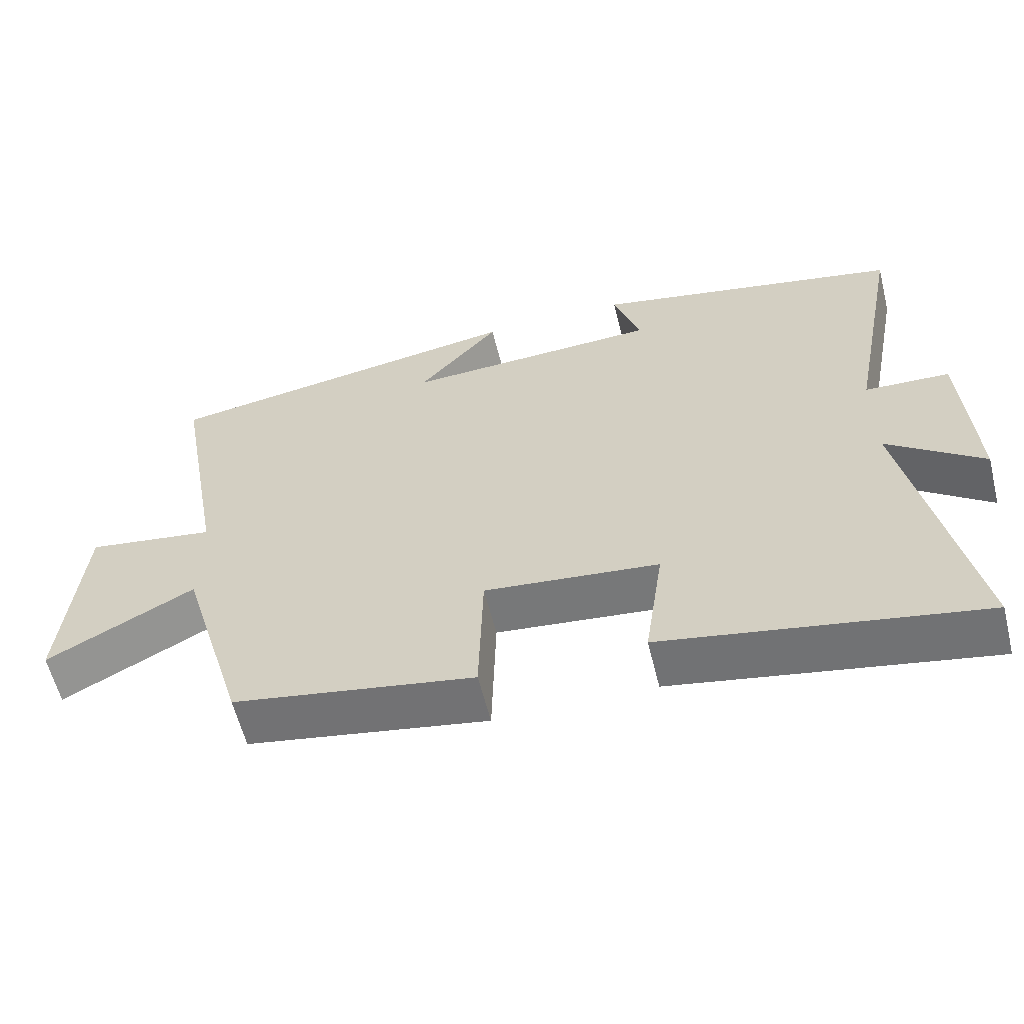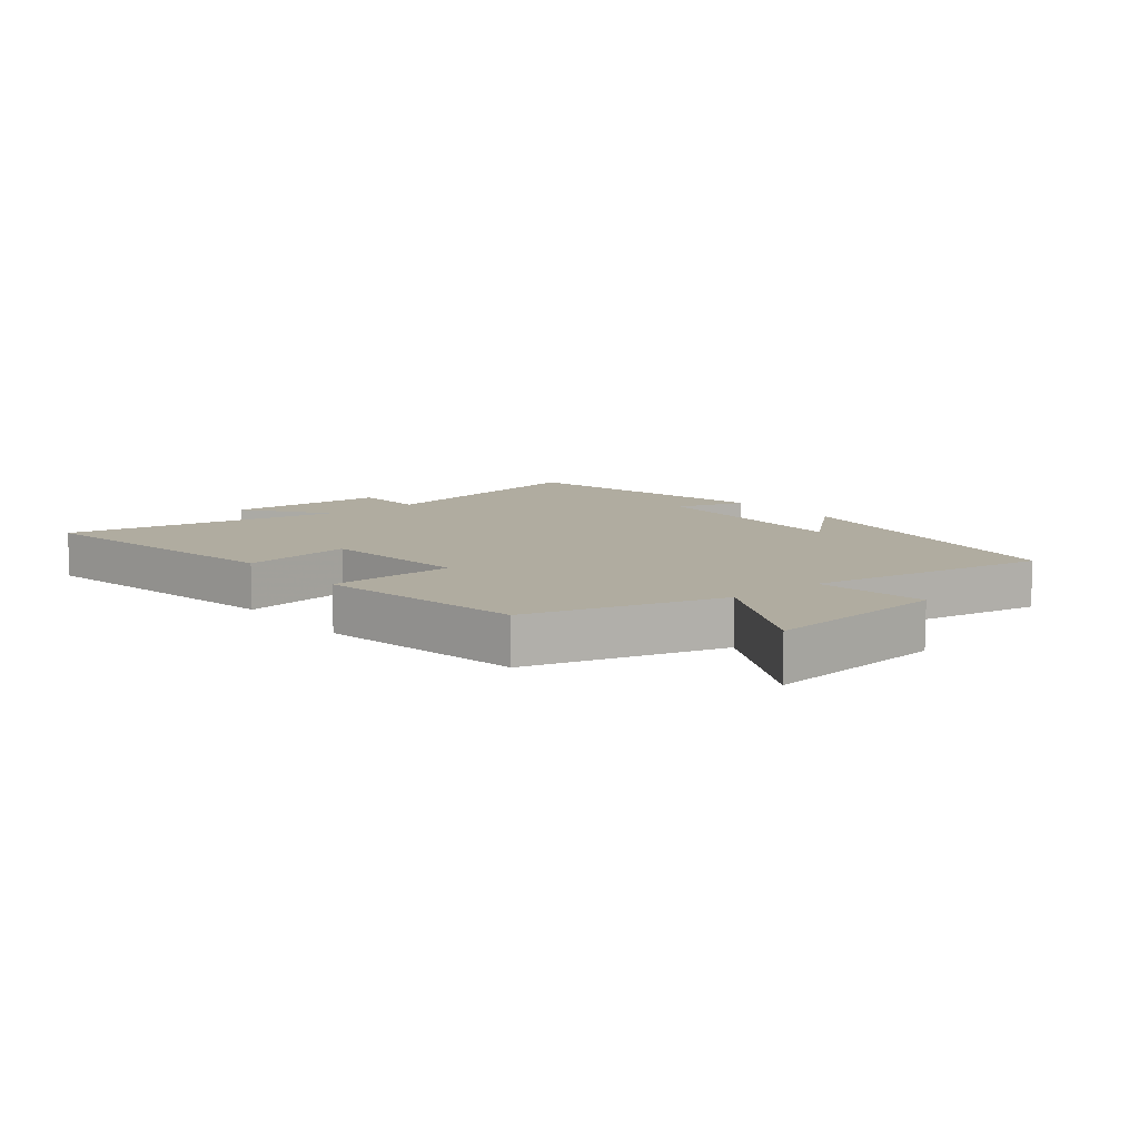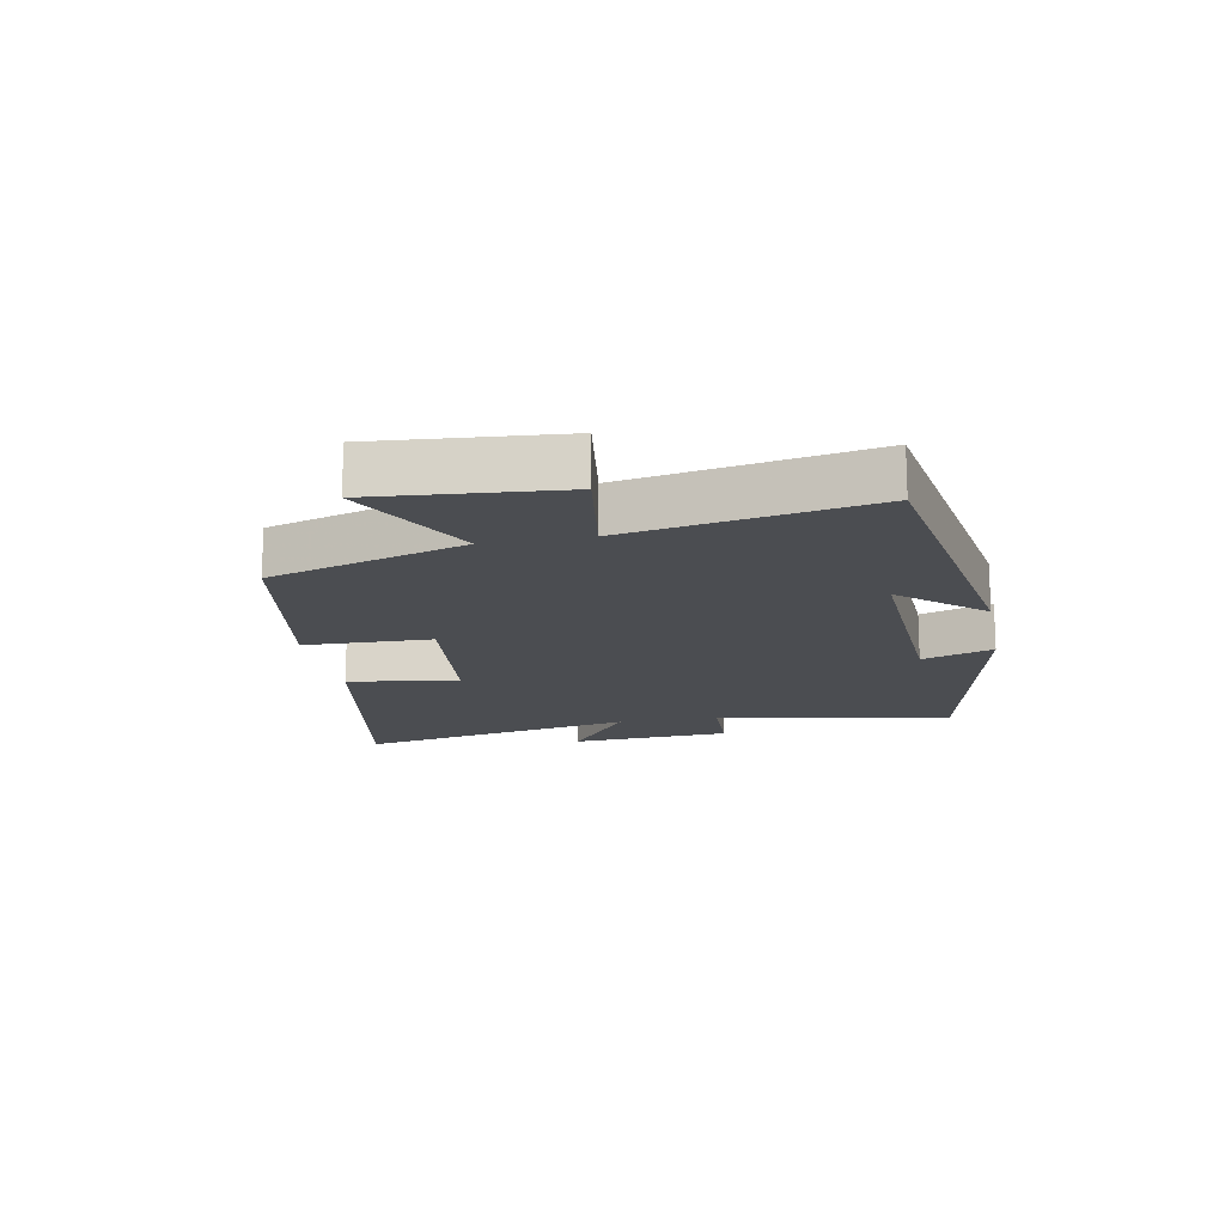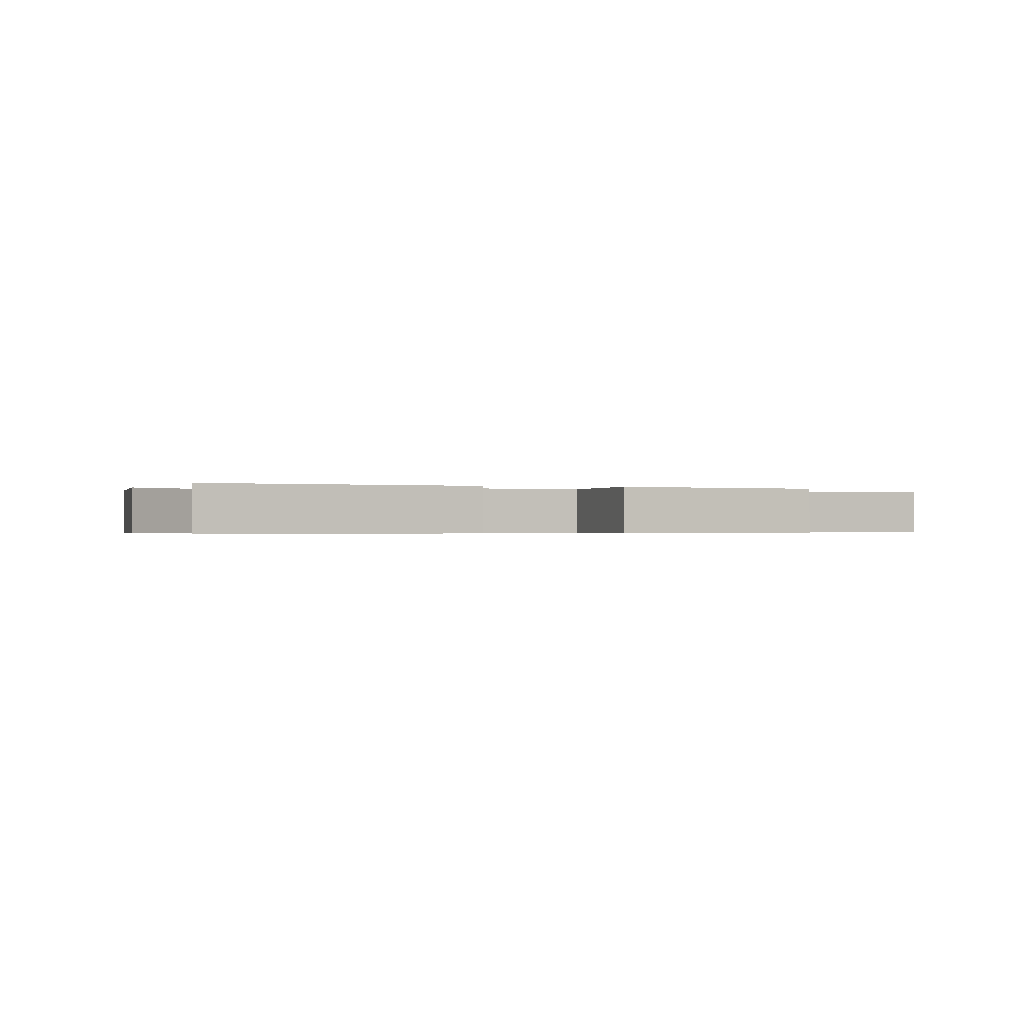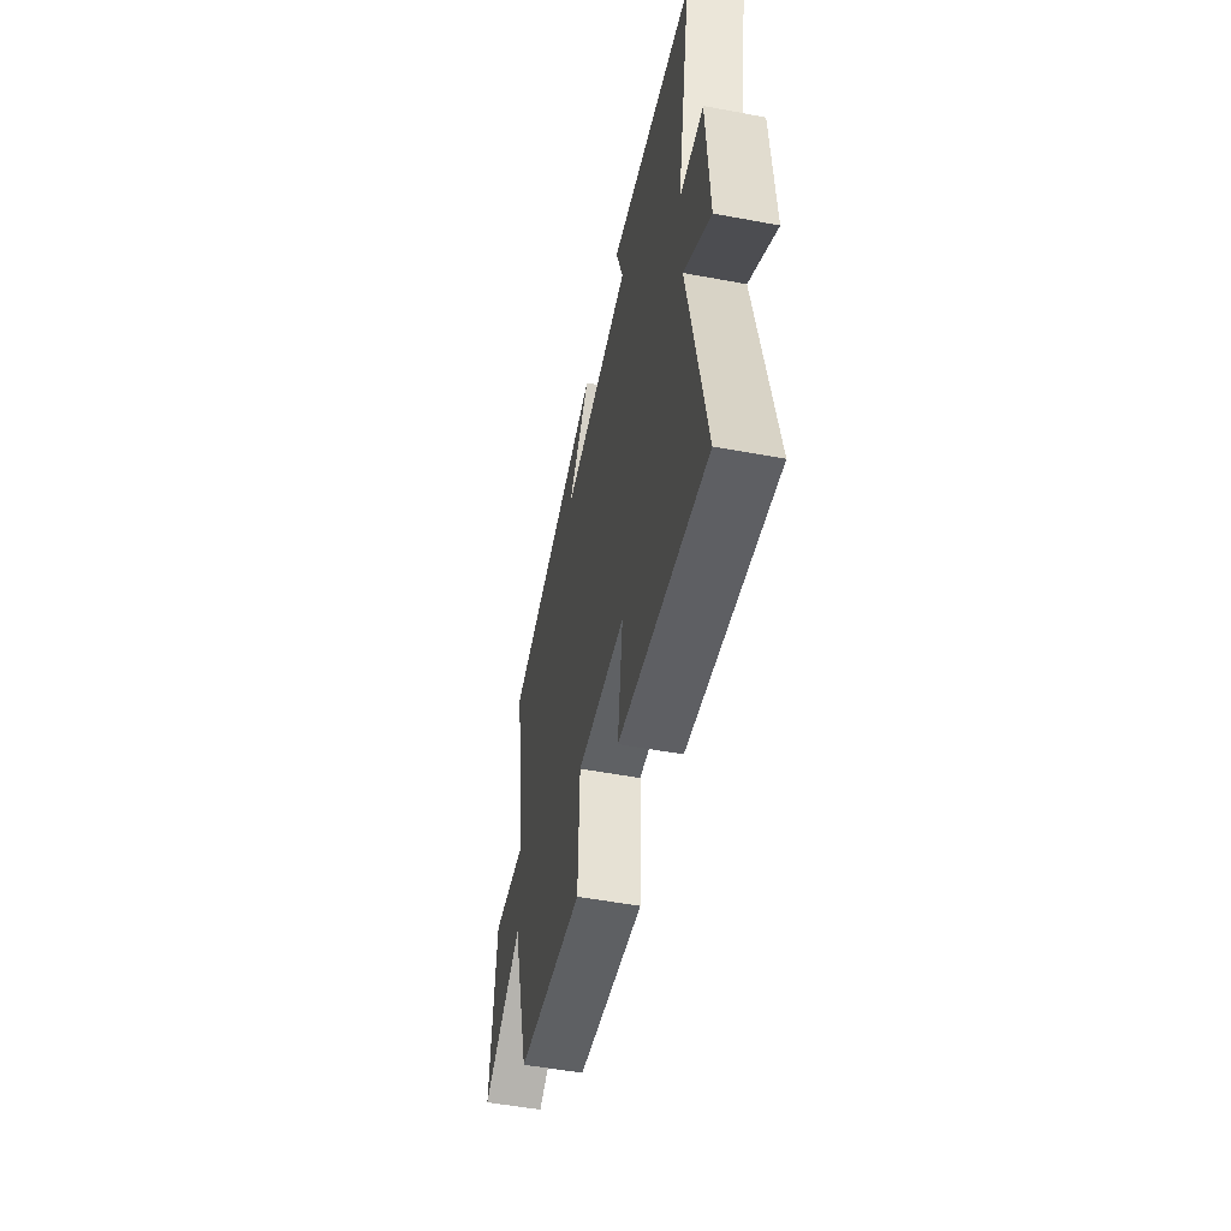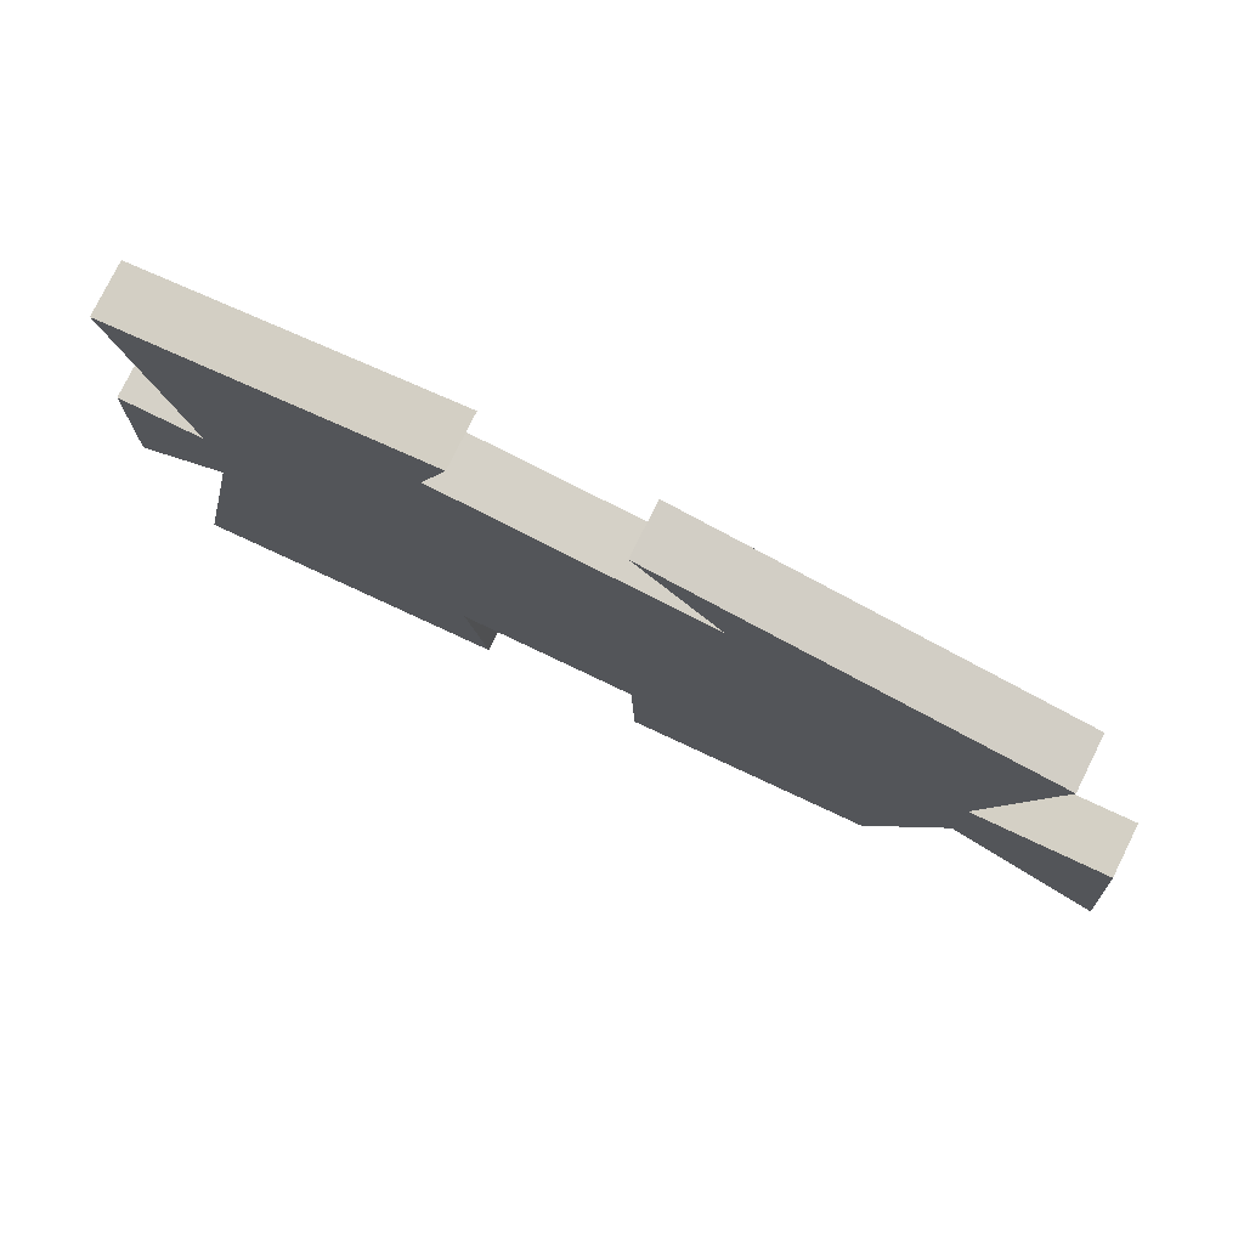
<metadata>
{"format":"obj","ext":"obj","renderer":"f3d","projection":"perspective","resolution":1024,"background":"white","views":[{"elev":-59.6,"azim":13.9,"up":"+Z"},{"elev":10.0,"azim":-129.1,"up":"+Y"},{"elev":-15.9,"azim":-79.0,"up":"+Y"},{"elev":-0.4,"azim":163.0,"up":"+Y"},{"elev":-52.1,"azim":78.6,"up":"+Z"},{"elev":78.9,"azim":-153.6,"up":"+Z"}]}
</metadata>
<code>
v -0.408 0.07 -0.441
v -0.5 0.07 -0.128
v -0.705 0.07 -0.237
v -0.679 0.07 0.059
v -0.5 0.07 0.032
v -0.569 0.07 0.42
v -0.061 0.07 0.5
v -0.174 0.07 0.37
v 0.182 0.07 0.386
v 0.145 0.07 0.5
v 0.573 0.07 0.41
v 0.5 0.07 0.031
v 0.618 0.07 0.026
v 0.632 0.07 -0.232
v 0.5 0.07 -0.131
v 0.586 0.07 -0.581
v 0.149 0.07 -0.5
v 0.175 0.07 -0.322
v -0.067 0.07 -0.296
v -0.073 0.07 -0.5
v -0.408 0 -0.441
v -0.5 0 -0.128
v -0.705 0 -0.237
v -0.679 0 0.059
v -0.5 0 0.032
v -0.569 0 0.42
v -0.061 0 0.5
v -0.174 0 0.37
v 0.182 0 0.386
v 0.145 0 0.5
v 0.573 0 0.41
v 0.5 0 0.031
v 0.618 0 0.026
v 0.632 0 -0.232
v 0.5 0 -0.131
v 0.586 0 -0.581
v 0.149 0 -0.5
v 0.175 0 -0.322
v -0.067 0 -0.296
v -0.073 0 -0.5
f 19 20 1 2
f 18 19 2
f 15 16 17 18
f 15 18 2
f 12 13 14 15
f 12 15 2
f 9 10 11 12
f 8 9 12 2
f 5 6 7 8
f 5 8 2 3
f 3 4 5
f 22 21 40 39
f 22 39 38
f 38 37 36 35
f 22 38 35
f 35 34 33 32
f 22 35 32
f 32 31 30 29
f 22 32 29 28
f 28 27 26 25
f 23 22 28 25
f 25 24 23
f 1 21 22 2
f 2 22 23 3
f 3 23 24 4
f 4 24 25 5
f 5 25 26 6
f 6 26 27 7
f 7 27 28 8
f 8 28 29 9
f 9 29 30 10
f 10 30 31 11
f 11 31 32 12
f 12 32 33 13
f 13 33 34 14
f 14 34 35 15
f 15 35 36 16
f 16 36 37 17
f 17 37 38 18
f 18 38 39 19
f 19 39 40 20
f 20 40 21 1

</code>
